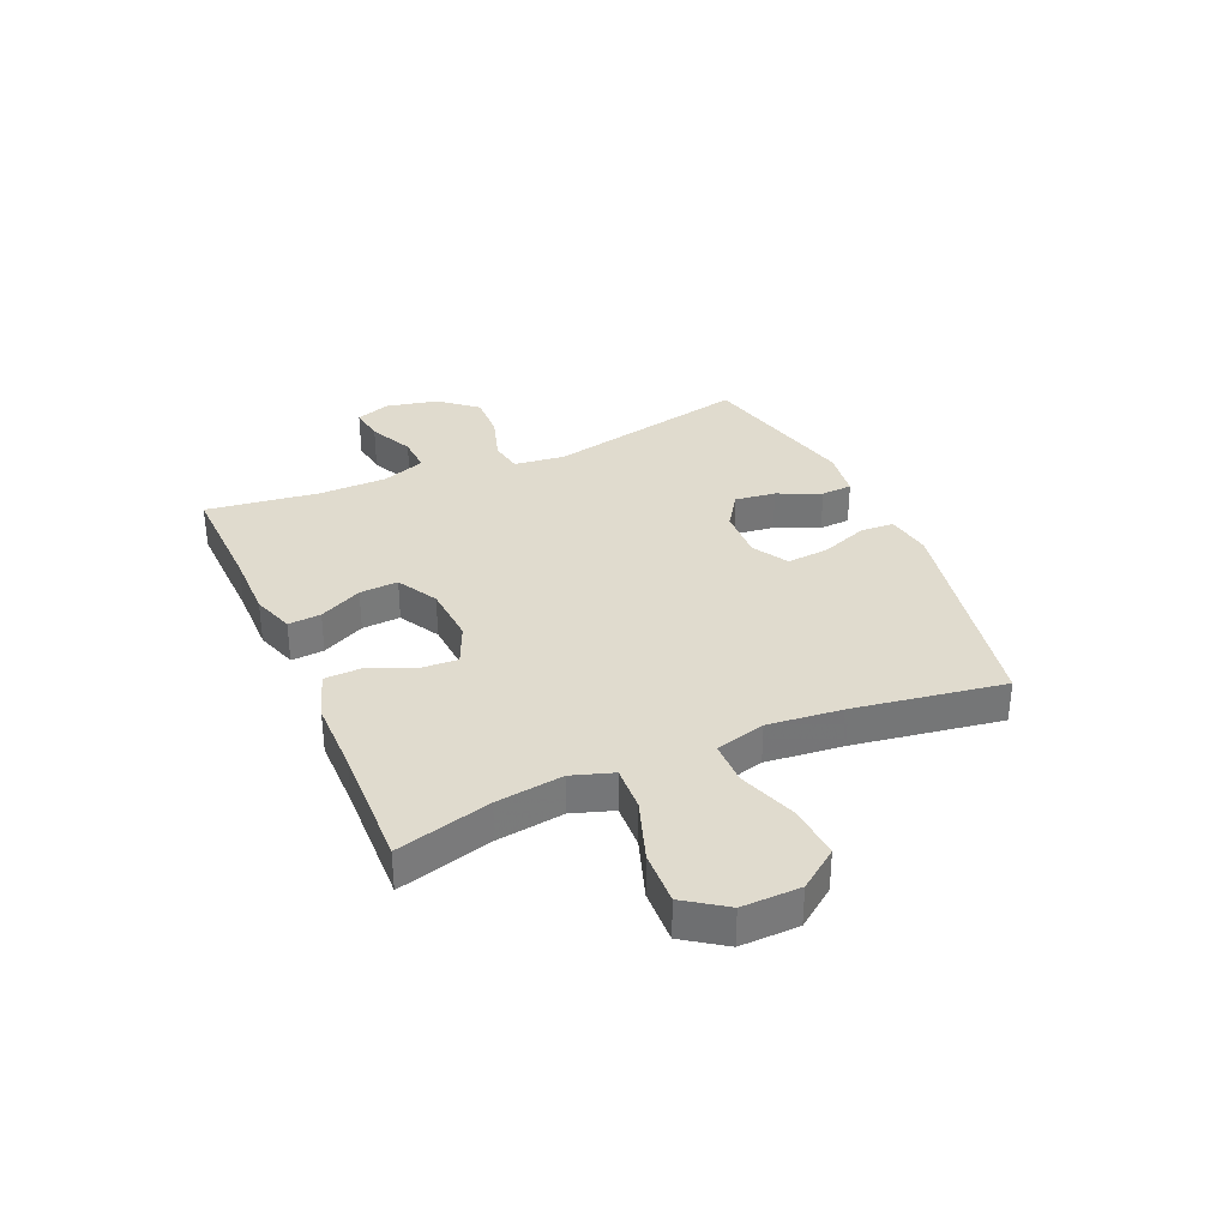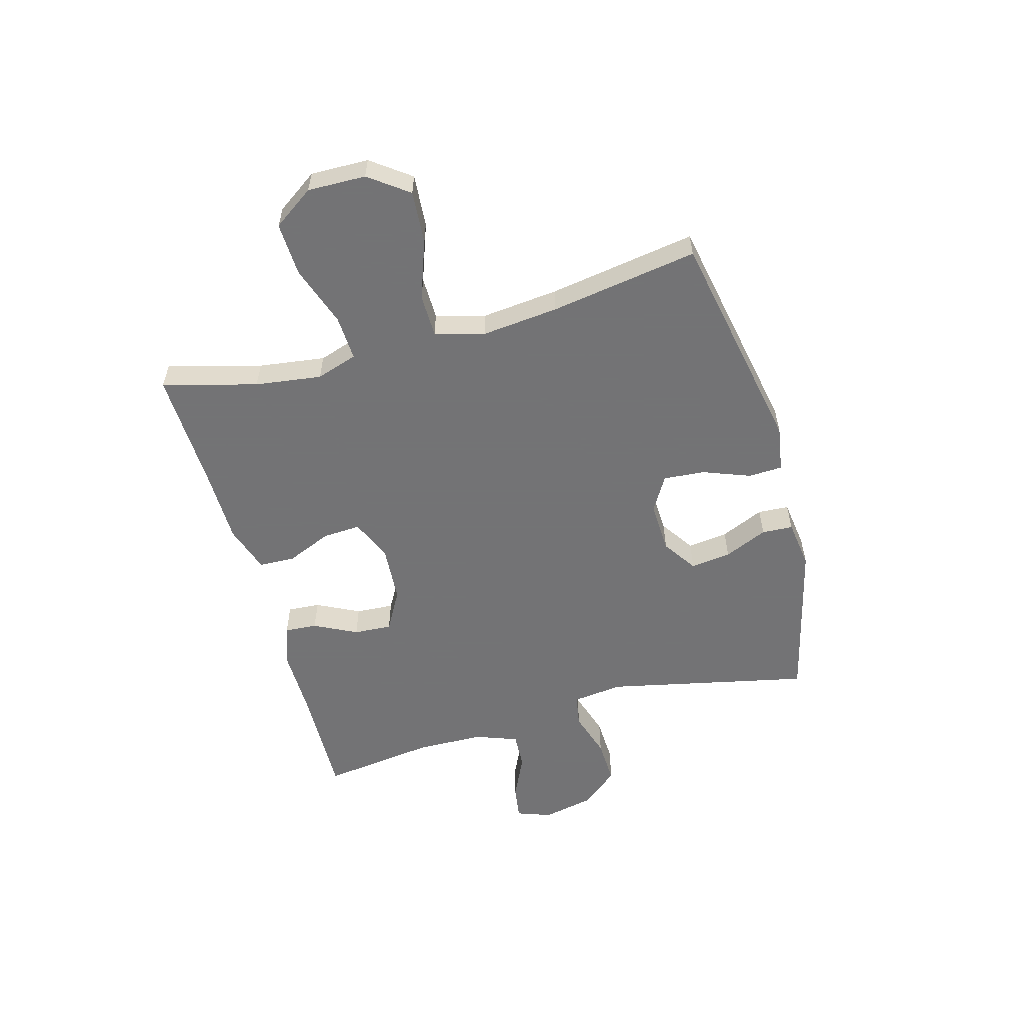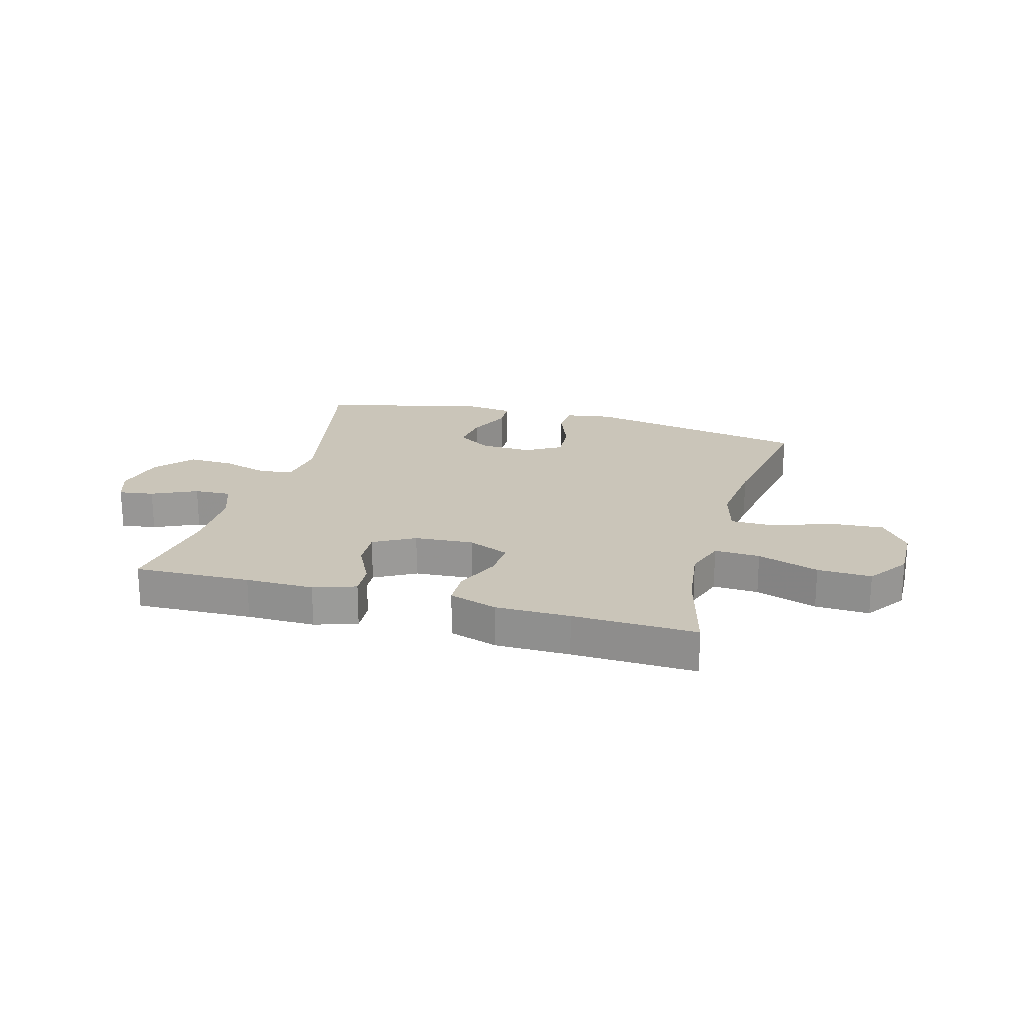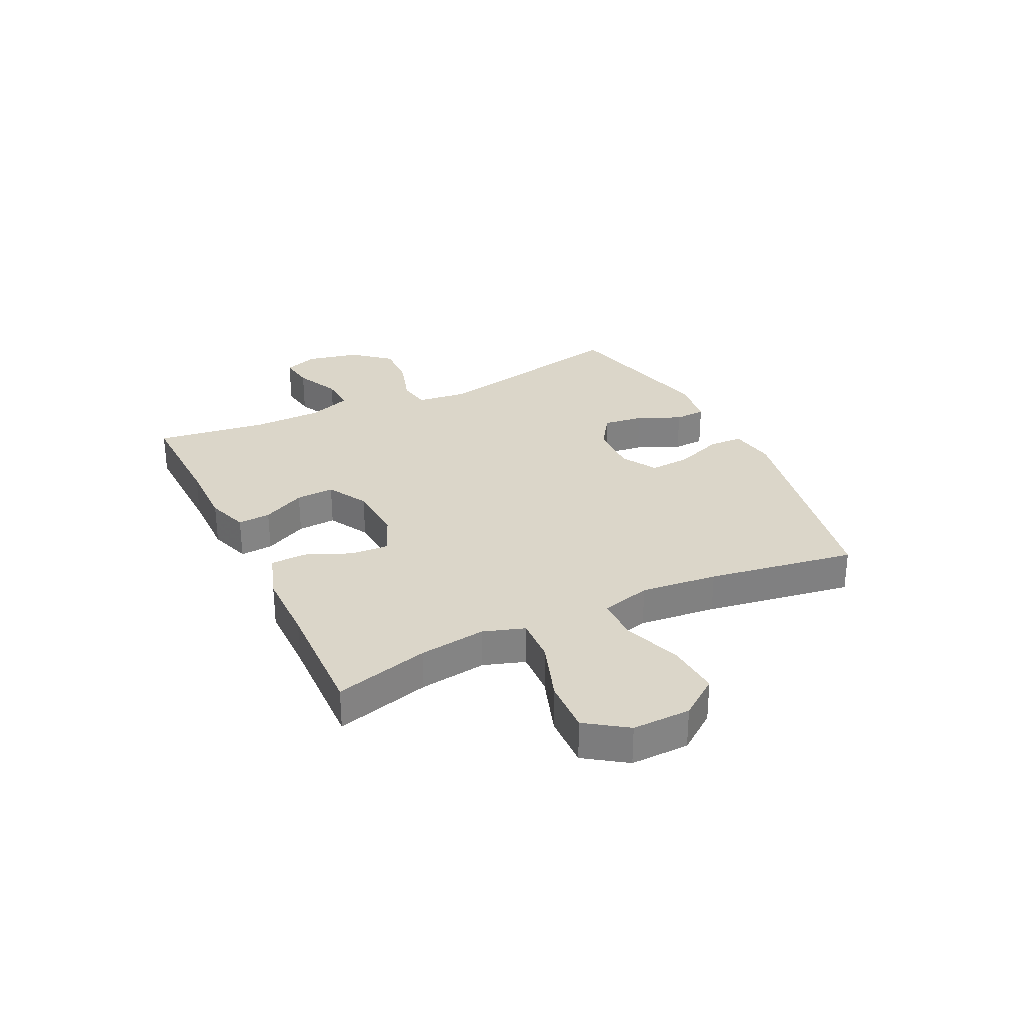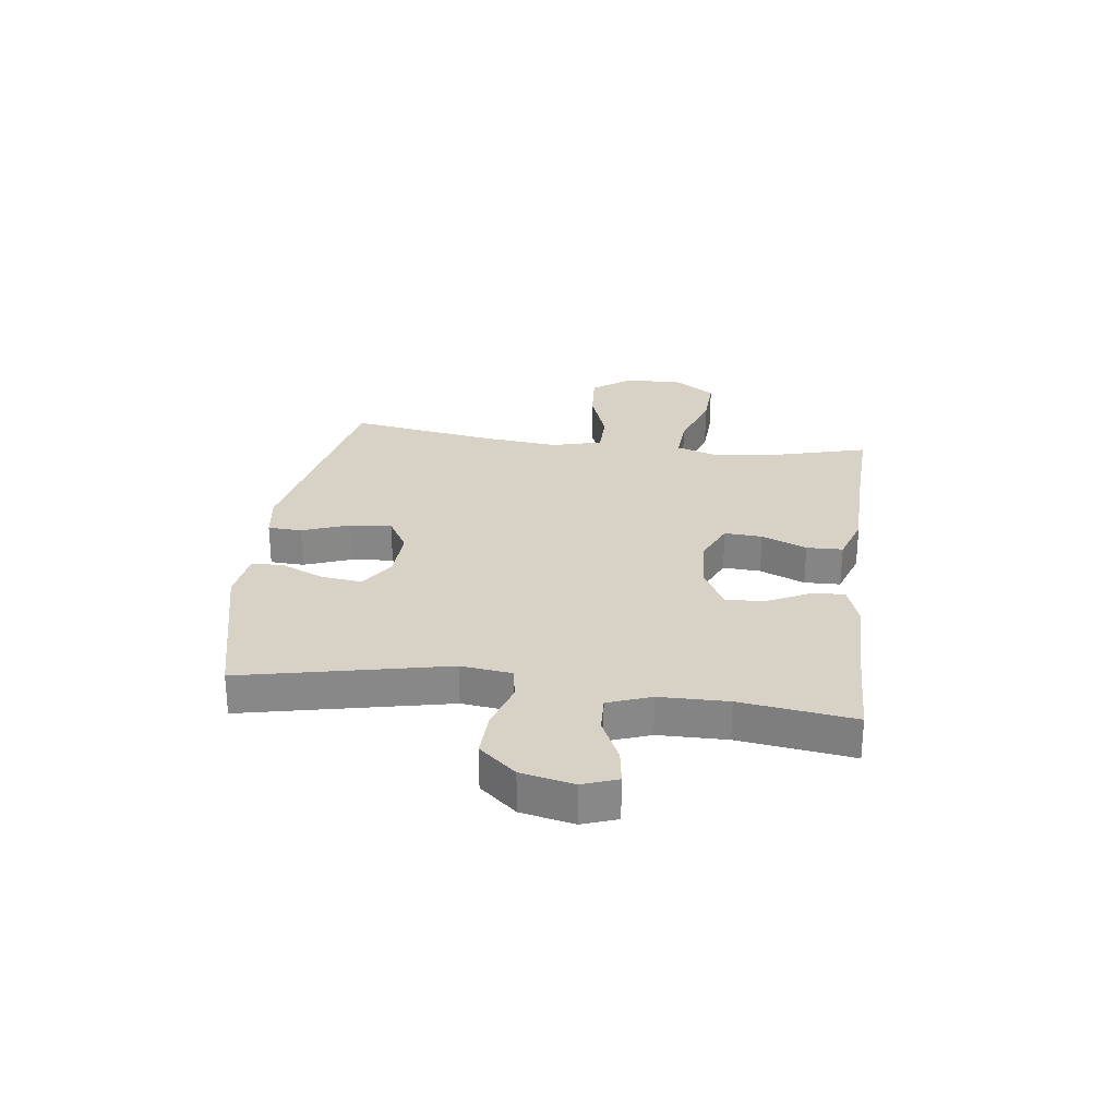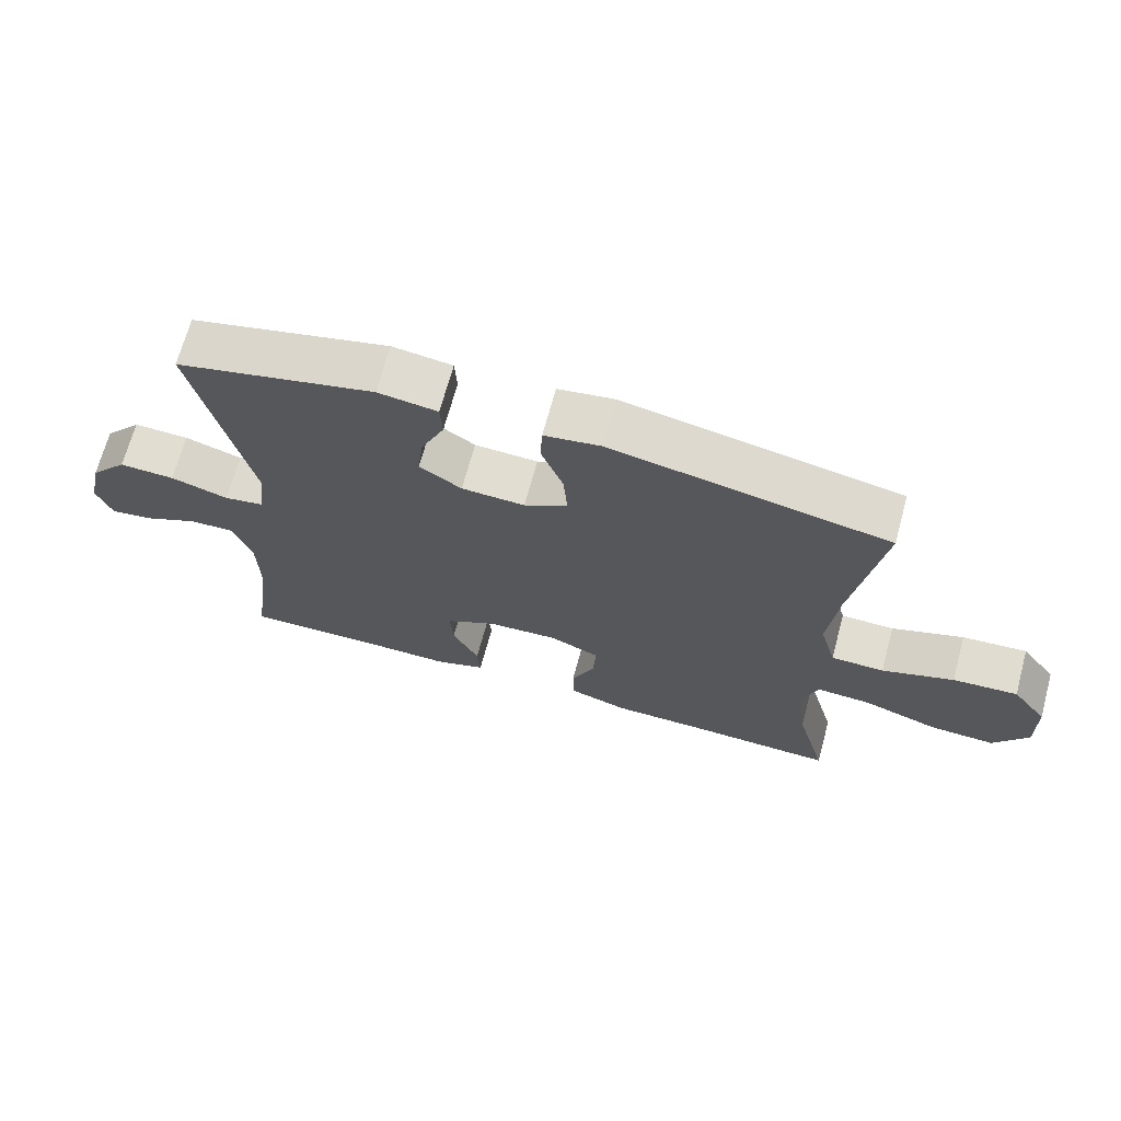
<metadata>
{"format":"obj","ext":"obj","renderer":"f3d","projection":"perspective","resolution":1024,"background":"white","views":[{"elev":33.6,"azim":-113.6,"up":"+Y"},{"elev":-56.0,"azim":-74.5,"up":"+Y"},{"elev":20.7,"azim":-164.4,"up":"+Y"},{"elev":29.7,"azim":-115.8,"up":"+Y"},{"elev":27.5,"azim":97.5,"up":"+Y"},{"elev":68.6,"azim":-164.8,"up":"+Z"}]}
</metadata>
<code>
v -0.5 0.07 -0.5
v -0.455 0.07 -0.333
v -0.439 0.07 -0.215
v -0.463 0.07 -0.142
v -0.543 0.07 -0.146
v -0.651 0.07 -0.183
v -0.746 0.07 -0.187
v -0.796 0.07 -0.115
v -0.794 0.07 -0.012
v -0.743 0.07 0.057
v -0.649 0.07 0.05
v -0.545 0.07 0.013
v -0.468 0.07 0.014
v -0.444 0.07 0.102
v -0.458 0.07 0.238
v -0.5 0.07 0.5
v -0.099 0.07 0.578
v -0.017 0.07 0.565
v -0.014 0.07 0.505
v -0.046 0.07 0.421
v -0.052 0.07 0.347
v 0.011 0.07 0.31
v 0.103 0.07 0.314
v 0.164 0.07 0.355
v 0.155 0.07 0.427
v 0.121 0.07 0.504
v 0.124 0.07 0.559
v 0.211 0.07 0.571
v 0.5 0.07 0.5
v 0.422 0.07 0.139
v 0.433 0.07 0.049
v 0.491 0.07 0.039
v 0.575 0.07 0.065
v 0.656 0.07 0.068
v 0.711 0.07 0.003
v 0.731 0.07 -0.09
v 0.709 0.07 -0.151
v 0.647 0.07 -0.142
v 0.568 0.07 -0.105
v 0.503 0.07 -0.102
v 0.475 0.07 -0.178
v 0.473 0.07 -0.299
v 0.5 0.07 -0.5
v 0.295 0.07 -0.494
v 0.175 0.07 -0.495
v 0.101 0.07 -0.47
v 0.105 0.07 -0.412
v 0.143 0.07 -0.336
v 0.147 0.07 -0.268
v 0.075 0.07 -0.228
v -0.029 0.07 -0.221
v -0.102 0.07 -0.253
v -0.098 0.07 -0.32
v -0.064 0.07 -0.4
v -0.066 0.07 -0.464
v -0.151 0.07 -0.492
v -0.282 0.07 -0.493
v -0.5 0 -0.5
v -0.455 0 -0.333
v -0.439 0 -0.215
v -0.463 0 -0.142
v -0.543 0 -0.146
v -0.651 0 -0.183
v -0.746 0 -0.187
v -0.796 0 -0.115
v -0.794 0 -0.012
v -0.743 0 0.057
v -0.649 0 0.05
v -0.545 0 0.013
v -0.468 0 0.014
v -0.444 0 0.102
v -0.458 0 0.238
v -0.5 0 0.5
v -0.099 0 0.578
v -0.017 0 0.565
v -0.014 0 0.505
v -0.046 0 0.421
v -0.052 0 0.347
v 0.011 0 0.31
v 0.103 0 0.314
v 0.164 0 0.355
v 0.155 0 0.427
v 0.121 0 0.504
v 0.124 0 0.559
v 0.211 0 0.571
v 0.5 0 0.5
v 0.422 0 0.139
v 0.433 0 0.049
v 0.491 0 0.039
v 0.575 0 0.065
v 0.656 0 0.068
v 0.711 0 0.003
v 0.731 0 -0.09
v 0.709 0 -0.151
v 0.647 0 -0.142
v 0.568 0 -0.105
v 0.503 0 -0.102
v 0.475 0 -0.178
v 0.473 0 -0.299
v 0.5 0 -0.5
v 0.295 0 -0.494
v 0.175 0 -0.495
v 0.101 0 -0.47
v 0.105 0 -0.412
v 0.143 0 -0.336
v 0.147 0 -0.268
v 0.075 0 -0.228
v -0.029 0 -0.221
v -0.102 0 -0.253
v -0.098 0 -0.32
v -0.064 0 -0.4
v -0.066 0 -0.464
v -0.151 0 -0.492
v -0.282 0 -0.493
f 55 56 57
f 54 55 57
f 53 54 57
f 57 1 2
f 53 57 2
f 52 53 2
f 51 52 2 3
f 46 47 48
f 45 46 48
f 44 45 48
f 44 48 49
f 43 44 49
f 42 43 49
f 41 42 49 50
f 37 38 39
f 36 37 39
f 35 36 39
f 34 35 39
f 33 34 39
f 32 33 39
f 31 32 39 40
f 28 29 30
f 27 28 30
f 26 27 30
f 25 26 30
f 24 25 30 31
f 41 50 51
f 40 41 51
f 31 40 51
f 24 31 51
f 23 24 51
f 18 19 20
f 17 18 20
f 16 17 20
f 15 16 20
f 14 15 20 21
f 10 11 12
f 9 10 12
f 8 9 12
f 7 8 12
f 6 7 12
f 5 6 12
f 4 5 12 13
f 4 13 14
f 3 4 14
f 51 3 14
f 23 51 14
f 22 23 14
f 14 21 22
f 114 113 112
f 114 112 111
f 114 111 110
f 59 58 114
f 59 114 110
f 59 110 109
f 60 59 109 108
f 105 104 103
f 105 103 102
f 105 102 101
f 106 105 101
f 106 101 100
f 106 100 99
f 107 106 99 98
f 96 95 94
f 96 94 93
f 96 93 92
f 96 92 91
f 96 91 90
f 96 90 89
f 97 96 89 88
f 87 86 85
f 87 85 84
f 87 84 83
f 87 83 82
f 88 87 82 81
f 108 107 98
f 108 98 97
f 108 97 88
f 108 88 81
f 108 81 80
f 77 76 75
f 77 75 74
f 77 74 73
f 77 73 72
f 78 77 72 71
f 69 68 67
f 69 67 66
f 69 66 65
f 69 65 64
f 69 64 63
f 69 63 62
f 70 69 62 61
f 71 70 61
f 71 61 60
f 71 60 108
f 71 108 80
f 71 80 79
f 79 78 71
f 1 58 59 2
f 2 59 60 3
f 3 60 61 4
f 4 61 62 5
f 5 62 63 6
f 6 63 64 7
f 7 64 65 8
f 8 65 66 9
f 9 66 67 10
f 10 67 68 11
f 11 68 69 12
f 12 69 70 13
f 13 70 71 14
f 14 71 72 15
f 15 72 73 16
f 16 73 74 17
f 17 74 75 18
f 18 75 76 19
f 19 76 77 20
f 20 77 78 21
f 21 78 79 22
f 22 79 80 23
f 23 80 81 24
f 24 81 82 25
f 25 82 83 26
f 26 83 84 27
f 27 84 85 28
f 28 85 86 29
f 29 86 87 30
f 30 87 88 31
f 31 88 89 32
f 32 89 90 33
f 33 90 91 34
f 34 91 92 35
f 35 92 93 36
f 36 93 94 37
f 37 94 95 38
f 38 95 96 39
f 39 96 97 40
f 40 97 98 41
f 41 98 99 42
f 42 99 100 43
f 43 100 101 44
f 44 101 102 45
f 45 102 103 46
f 46 103 104 47
f 47 104 105 48
f 48 105 106 49
f 49 106 107 50
f 50 107 108 51
f 51 108 109 52
f 52 109 110 53
f 53 110 111 54
f 54 111 112 55
f 55 112 113 56
f 56 113 114 57
f 57 114 58 1

</code>
